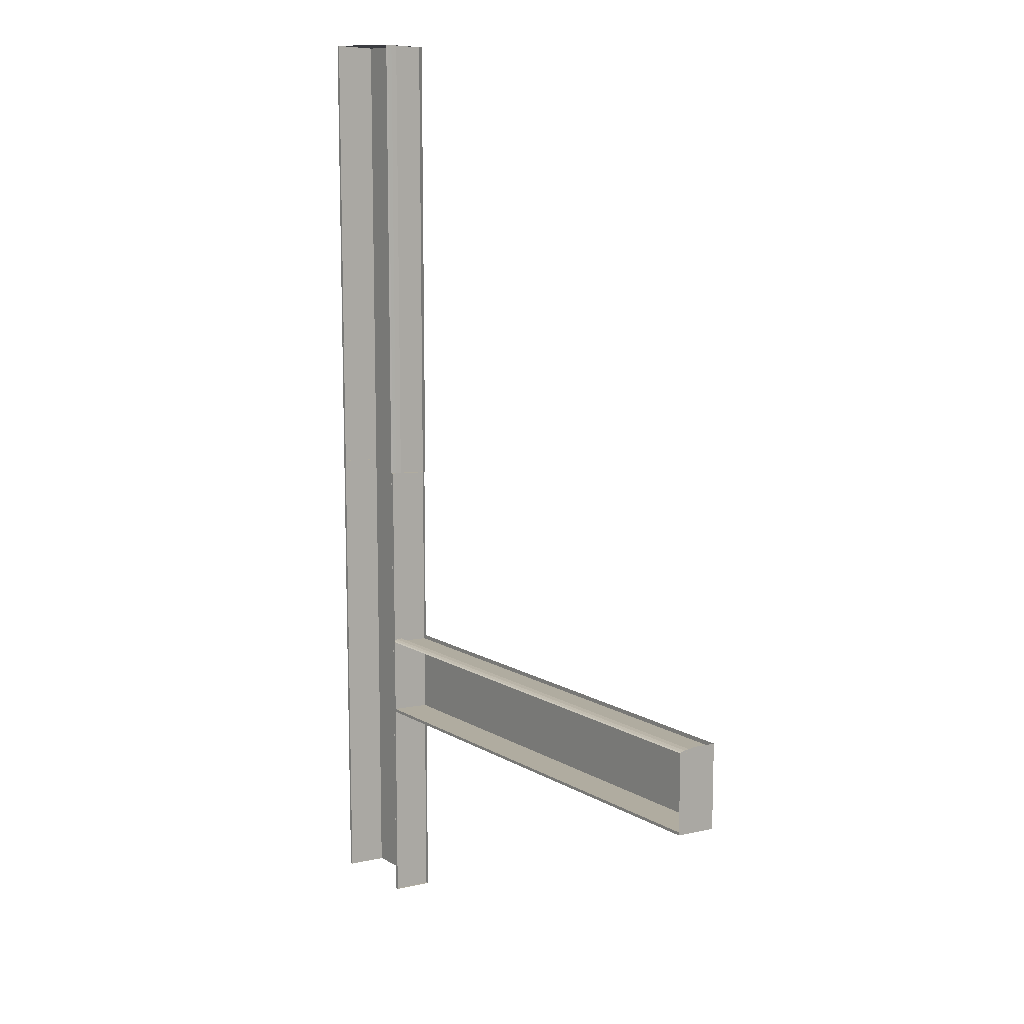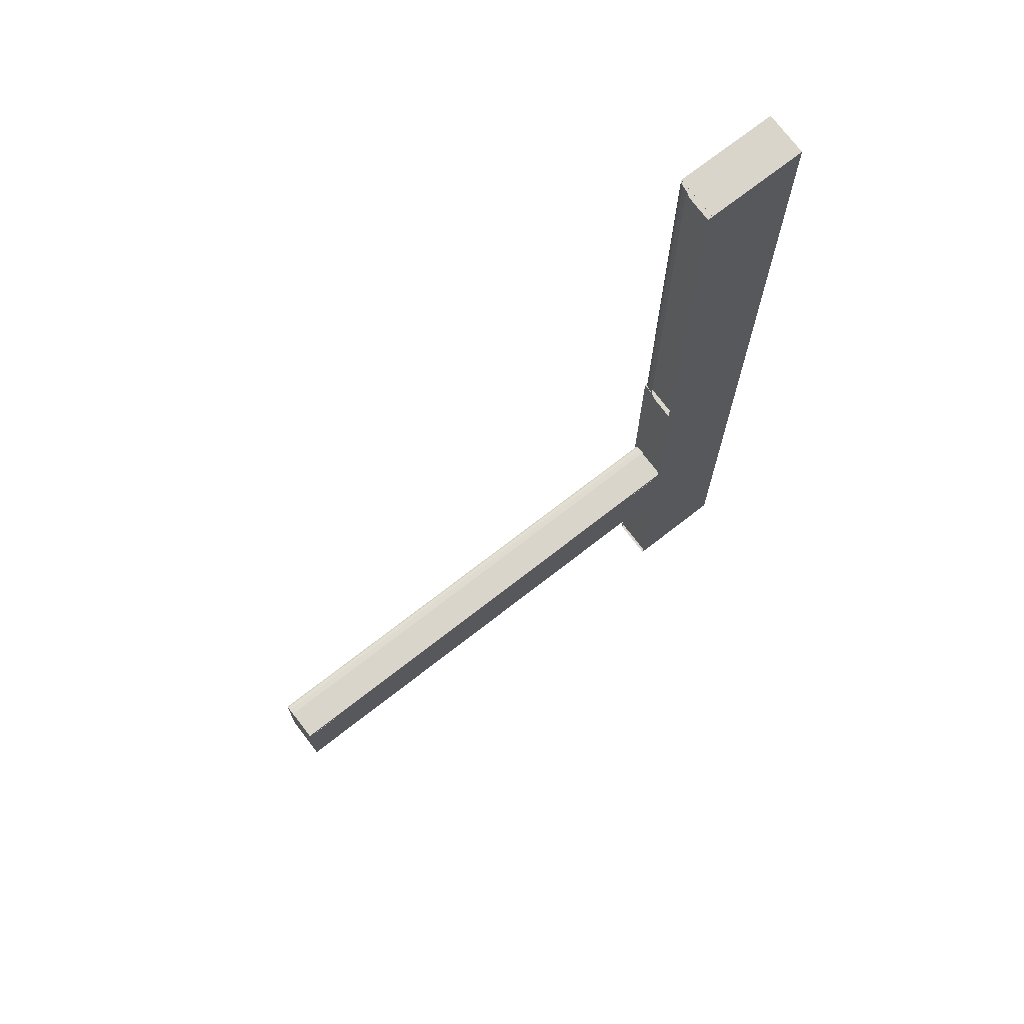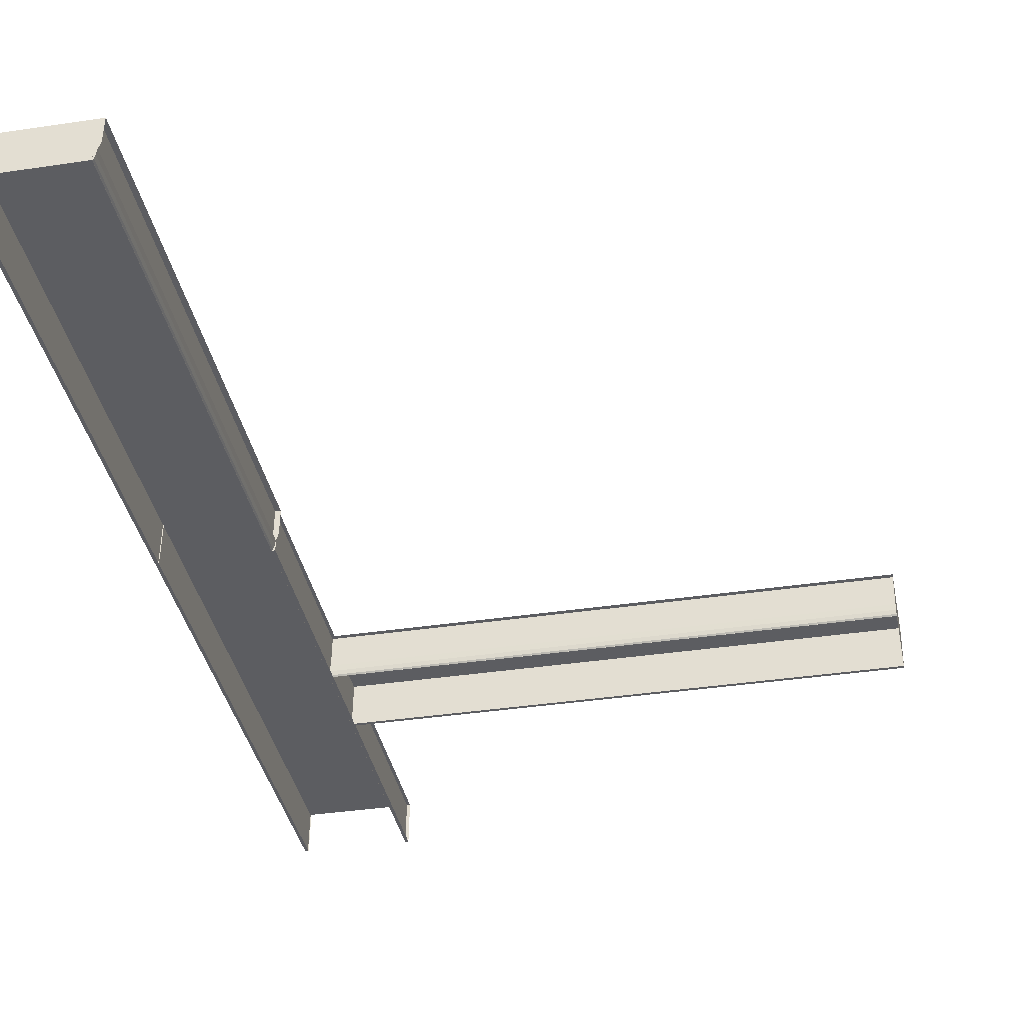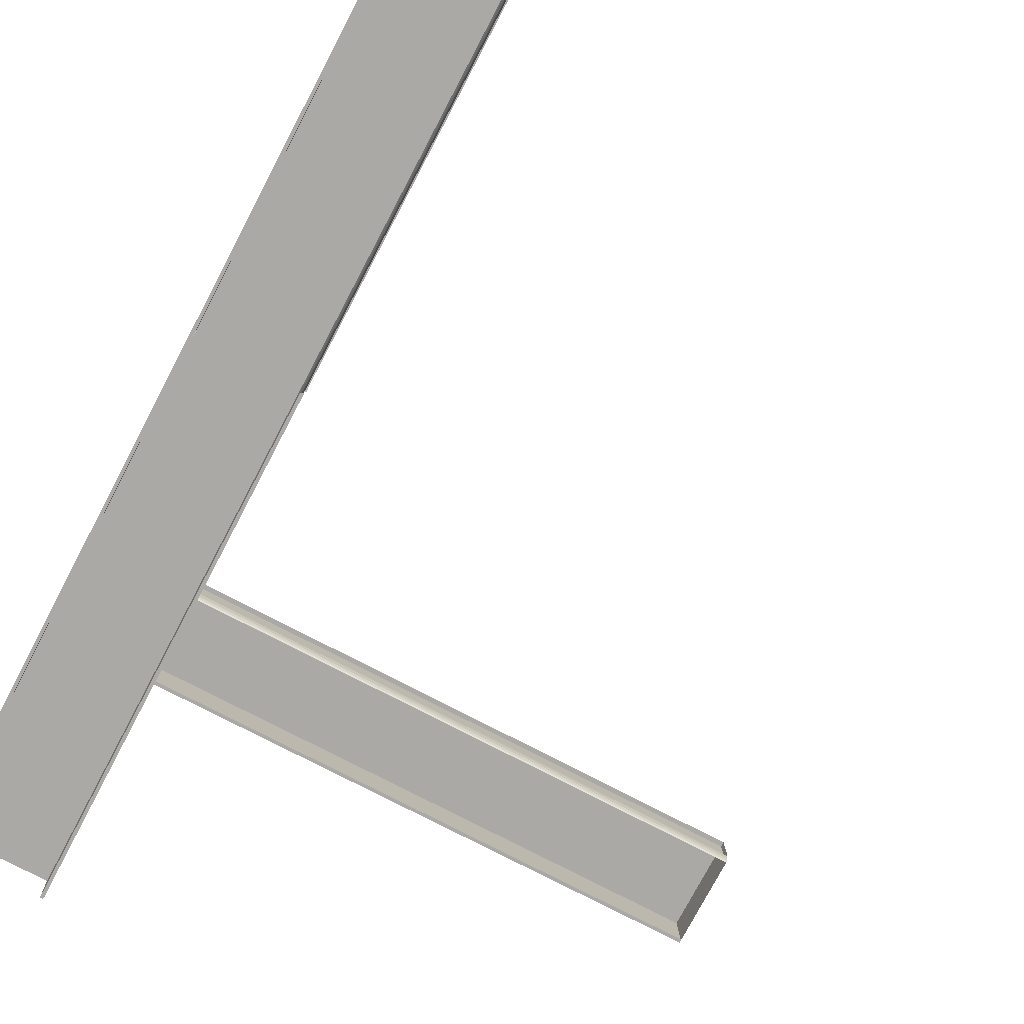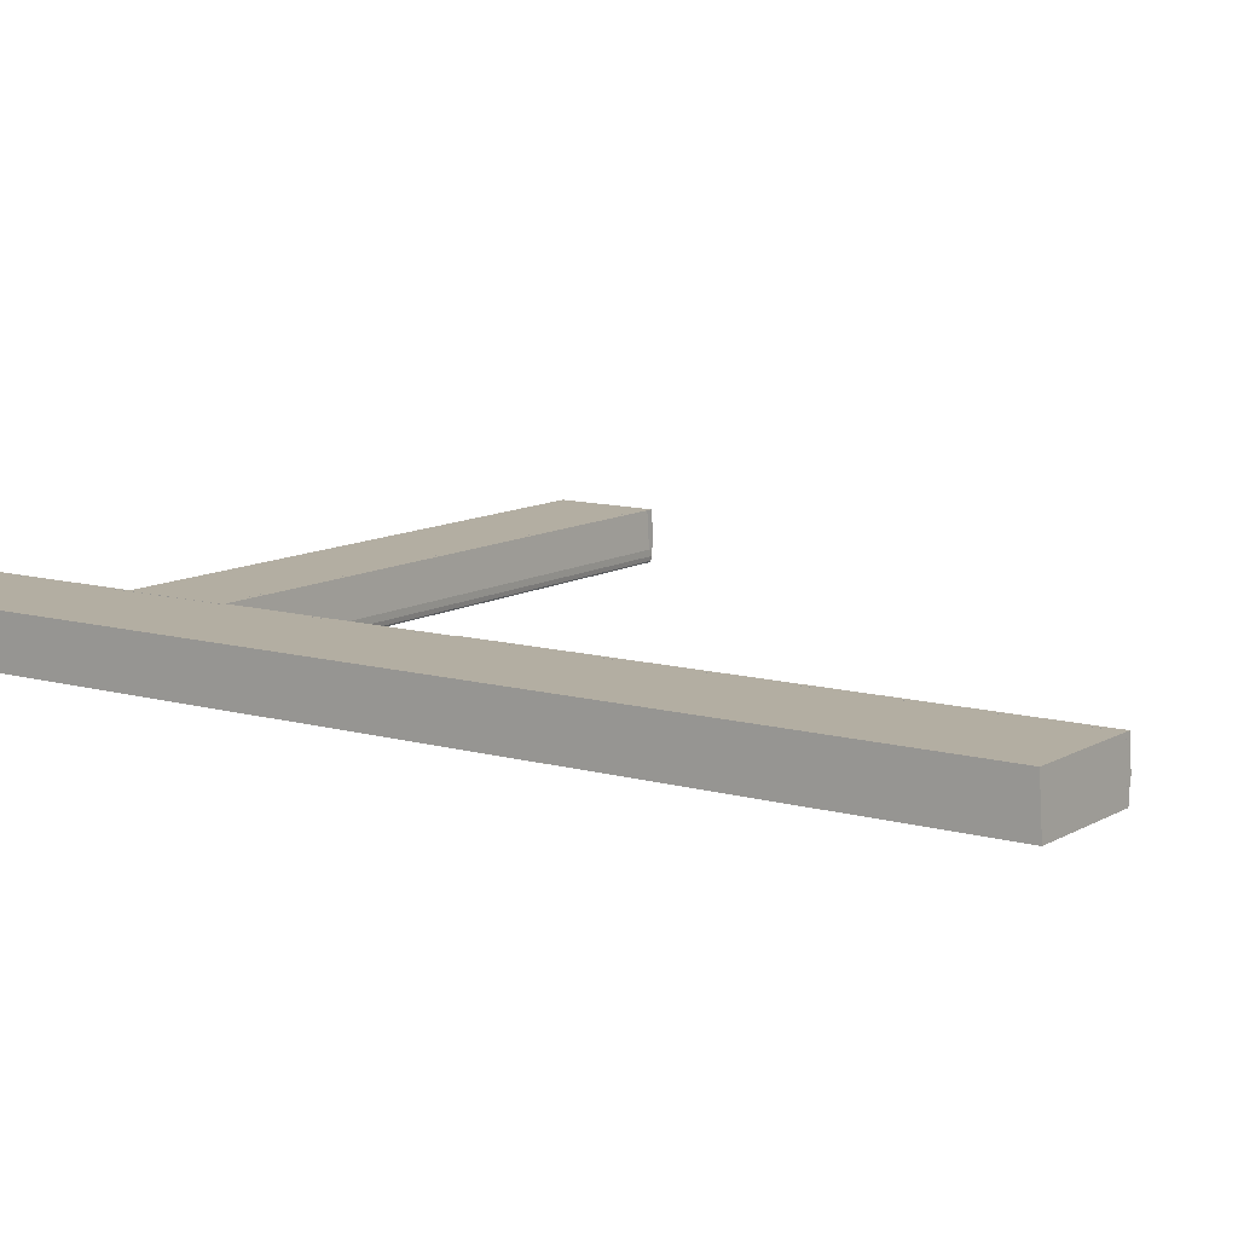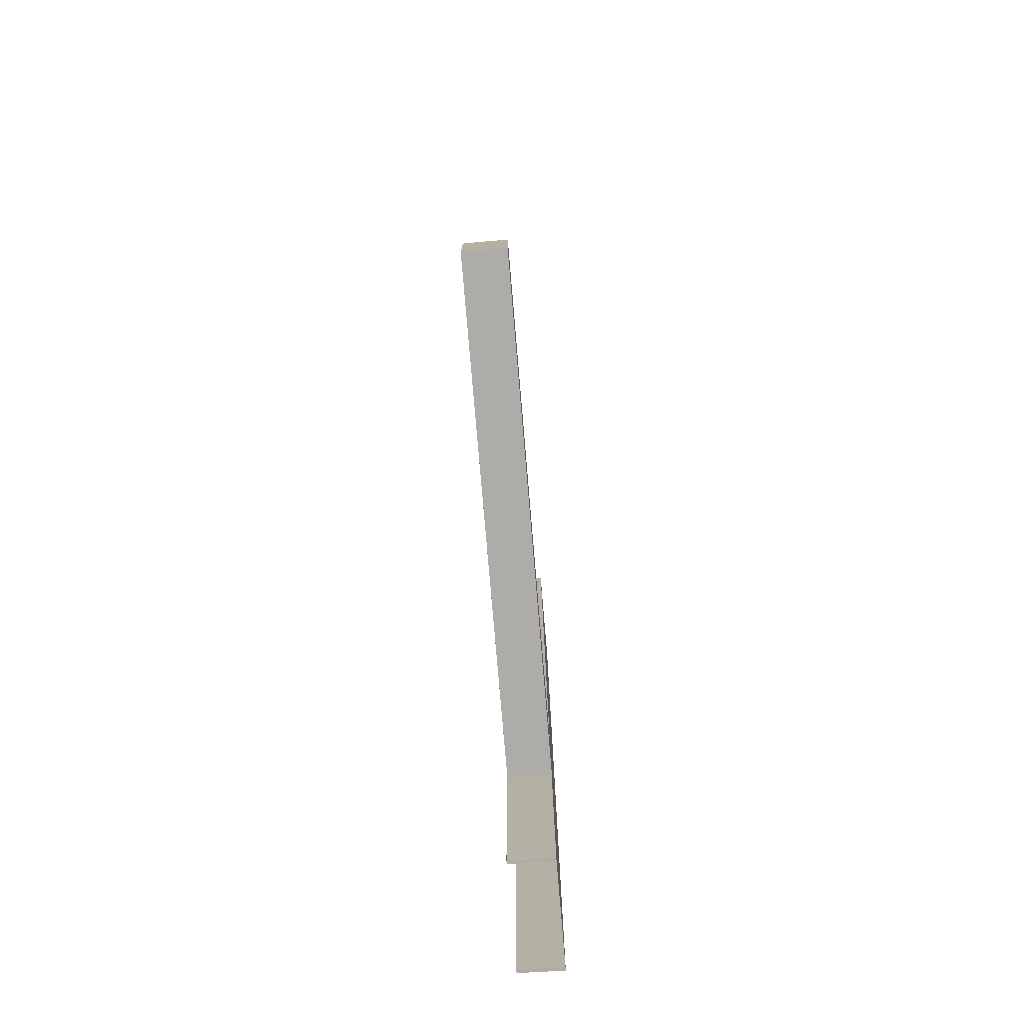
<metadata>
{"format":"obj","ext":"obj","renderer":"f3d","projection":"perspective","resolution":1024,"background":"white","views":[{"elev":11.7,"azim":-126.2,"up":"+Y"},{"elev":71.8,"azim":-38.0,"up":"+Y"},{"elev":-36.6,"azim":-168.9,"up":"+Z"},{"elev":-75.5,"azim":152.3,"up":"+Z"},{"elev":10.8,"azim":125.2,"up":"+Z"},{"elev":-77.7,"azim":-85.2,"up":"+Y"}]}
</metadata>
<code>
o Plane.001
v -31 1.515 0.2348
v -31 1.738 0.2348
v -4.983 1.515 0.2348
v -4.983 1.738 0.2348
v -31 -2.653 0.2348
v -31 1.512 0.2348
v -4.983 -2.653 0.2348
v -4.983 1.512 0.2348
v -31 -2.773 0.2348
v -31 -2.613 0.2348
v -4.983 -2.773 0.2348
v -4.983 -2.613 0.2348
v -31 1.65 -1.971
v -4.979 1.65 -1.971
v -31 -2.518 -1.971
v -31 1.647 -1.971
v -4.979 -2.518 -1.971
v -4.979 1.647 -1.971
v -31 -2.639 -1.971
v -31 -2.478 -1.971
v -4.979 -2.638 -1.971
v -4.979 -2.478 -1.971
v -31 1.65 -1.971
v -31 1.817 -1.059
v -31 1.707 -1.902
v -31 1.747 -1.704
v -31 1.763 -1.408
v -4.981 1.817 -1.059
v -4.979 1.65 -1.971
v -4.98 1.763 -1.408
v -4.98 1.747 -1.704
v -4.979 1.707 -1.902
v -4.973 11.69 0.2278
v -5.229 11.69 0.2278
v -4.973 36.11 0.2278
v -5.229 36.11 0.2278
v 0.1148 11.69 0.2278
v -4.97 11.69 0.2278
v 0.1148 36.11 0.2278
v -4.97 36.11 0.2278
v 0.2352 11.69 0.2278
v 0.07507 11.69 0.2278
v 0.2352 36.11 0.2278
v 0.07506 36.11 0.2278
v -4.973 -14.01 0.2278
v -5.133 -14.01 0.2278
v -4.973 11.69 0.2278
v -5.133 11.69 0.2278
v 0.1148 -14.01 0.2278
v -4.97 -14.01 0.2278
v 0.1148 11.69 0.2278
v -4.97 11.69 0.2278
v 0.2352 -14.01 0.2278
v 0.07509 -14.01 0.2278
v 0.2352 11.69 0.2278
v 0.07507 11.69 0.2278
v -4.969 11.83 -1.978
v -4.969 36.25 -1.978
v 0.1189 11.83 -1.978
v -4.966 11.83 -1.978
v 0.1189 36.25 -1.978
v -4.966 36.25 -1.978
v 0.2393 11.83 -1.978
v 0.07917 11.83 -1.978
v 0.2393 36.25 -1.978
v 0.07916 36.25 -1.978
v -4.969 -13.88 -1.978
v -5.129 -13.88 -1.978
v -4.969 11.83 -1.978
v -5.129 11.83 -1.978
v 0.1189 -13.88 -1.978
v -4.966 -13.88 -1.978
v 0.1189 11.83 -1.978
v -4.966 11.83 -1.978
v 0.2394 -13.88 -1.978
v 0.07919 -13.88 -1.978
v 0.2393 11.83 -1.978
v 0.07917 11.83 -1.978
v -4.969 11.83 -1.978
v -5.226 11.77 -1.066
v -5.03 11.82 -1.909
v -5.082 11.81 -1.711
v -5.118 11.79 -1.415
v -5.226 36.19 -1.066
v -4.969 36.25 -1.978
v -5.118 36.22 -1.415
v -5.082 36.23 -1.711
v -5.03 36.25 -1.909
f 4 1 2
f 12 9 10
f 19 22 20
f 11 19 9
f 10 19 20
f 3 32 29
f 12 21 11
f 3 13 1
f 23 14 29
f 31 25 32
f 32 23 29
f 1 13 25
f 34 35 33
f 42 43 41
f 48 45 46
f 56 53 54
f 63 66 64
f 67 70 68
f 75 78 76
f 79 58 85
f 47 67 45
f 41 64 42
f 55 75 53
f 43 66 65
f 35 88 85
f 35 57 33
f 43 63 41
f 45 68 46
f 53 76 54
f 47 70 69
f 55 78 77
f 87 81 88
f 88 79 85
f 33 57 81
f 4 3 1
f 12 11 9
f 19 21 22
f 11 21 19
f 10 9 19
f 3 4 28
f 30 31 32
f 3 28 30
f 3 30 32
f 29 14 3
f 12 22 21
f 3 14 13
f 23 13 14
f 31 26 25
f 32 25 23
f 24 2 1
f 27 24 1
f 25 26 27
f 25 27 1
f 13 23 25
f 34 36 35
f 42 44 43
f 48 47 45
f 56 55 53
f 63 65 66
f 67 69 70
f 75 77 78
f 79 57 58
f 47 69 67
f 41 63 64
f 55 77 75
f 43 44 66
f 35 36 84
f 86 87 88
f 35 84 86
f 35 86 88
f 85 58 35
f 35 58 57
f 43 65 63
f 45 67 68
f 53 75 76
f 47 48 70
f 55 56 78
f 87 82 81
f 88 81 79
f 80 34 33
f 83 80 33
f 81 82 83
f 81 83 33
f 57 79 81
f 8 5 6
f 6 15 16
f 8 17 7
f 8 16 18
f 7 15 5
f 30 26 31
f 38 39 37
f 52 49 50
f 39 59 37
f 52 72 74
f 51 71 49
f 39 62 61
f 40 60 62
f 86 82 87
f 8 7 5
f 6 5 15
f 8 18 17
f 8 6 16
f 7 17 15
f 30 27 26
f 38 40 39
f 52 51 49
f 39 61 59
f 52 50 72
f 51 73 71
f 39 40 62
f 40 38 60
f 86 83 82

</code>
